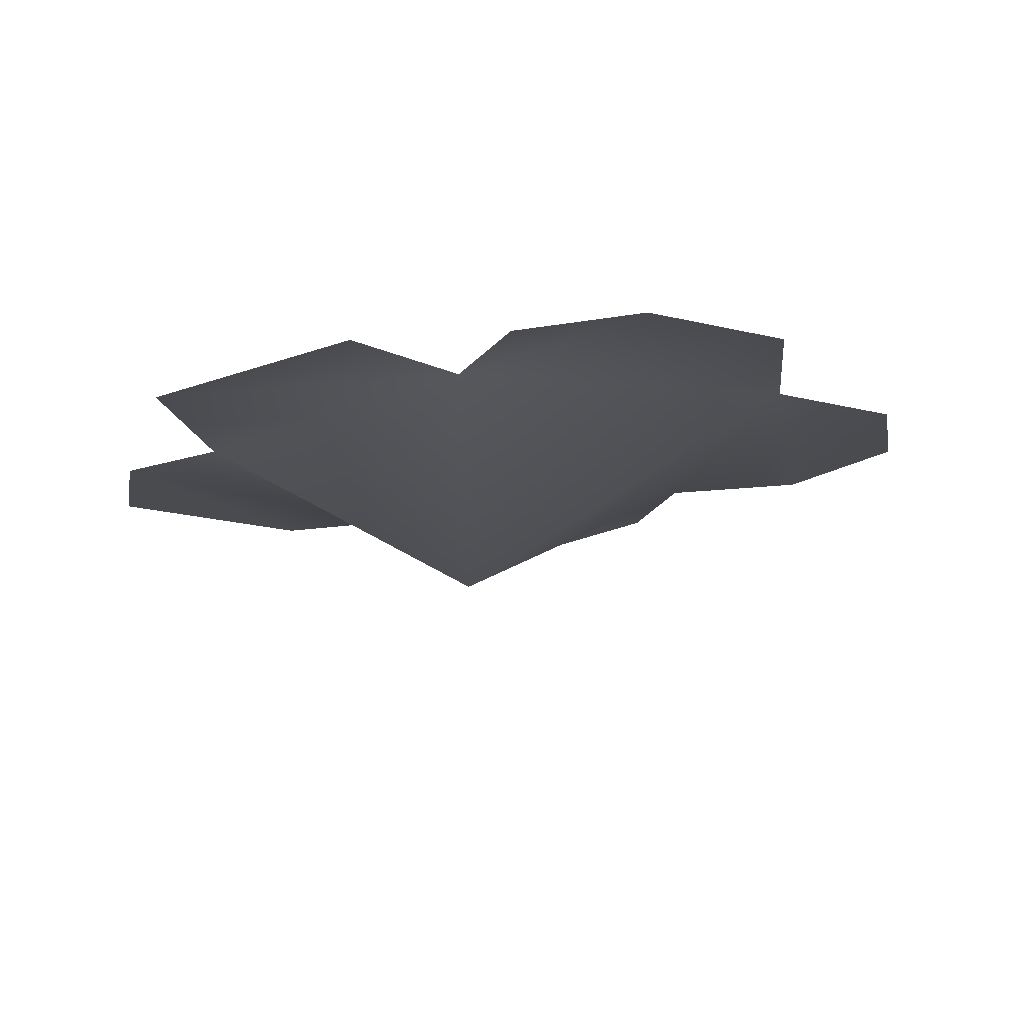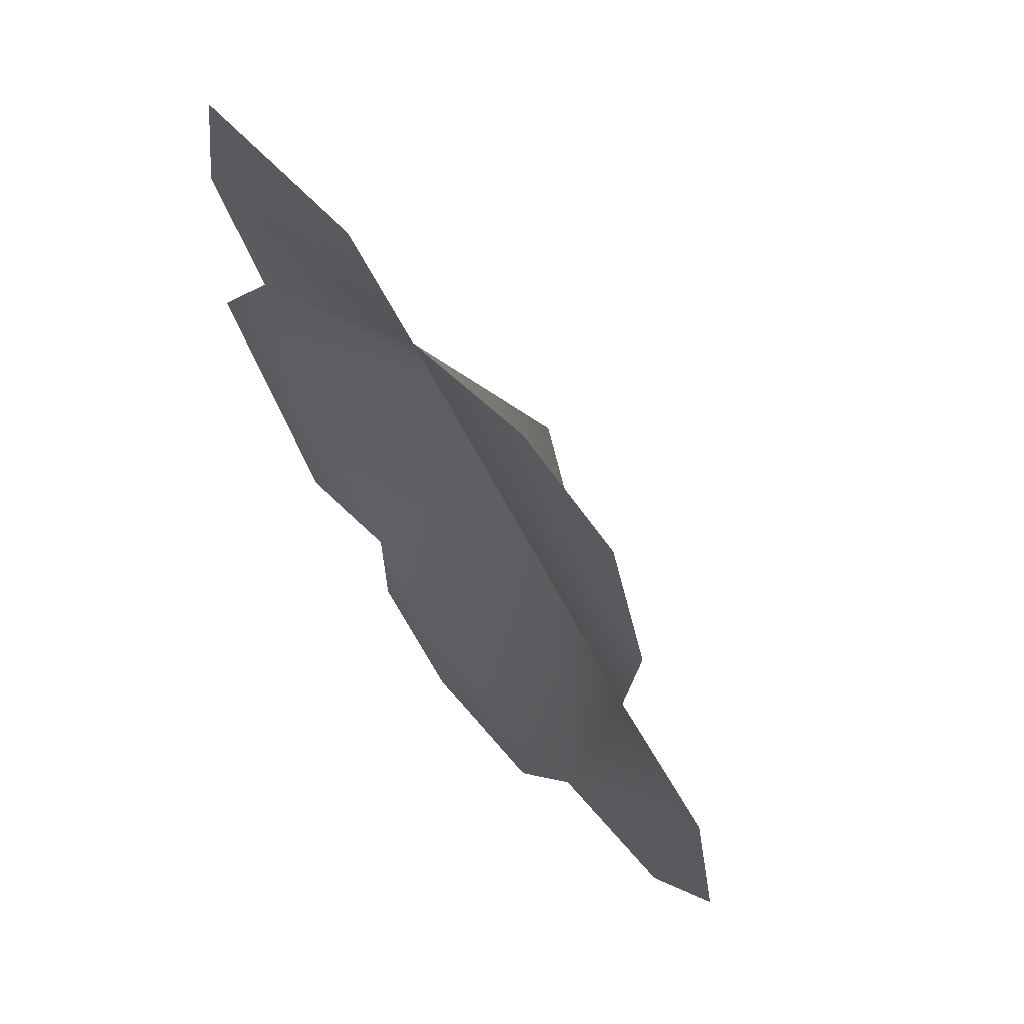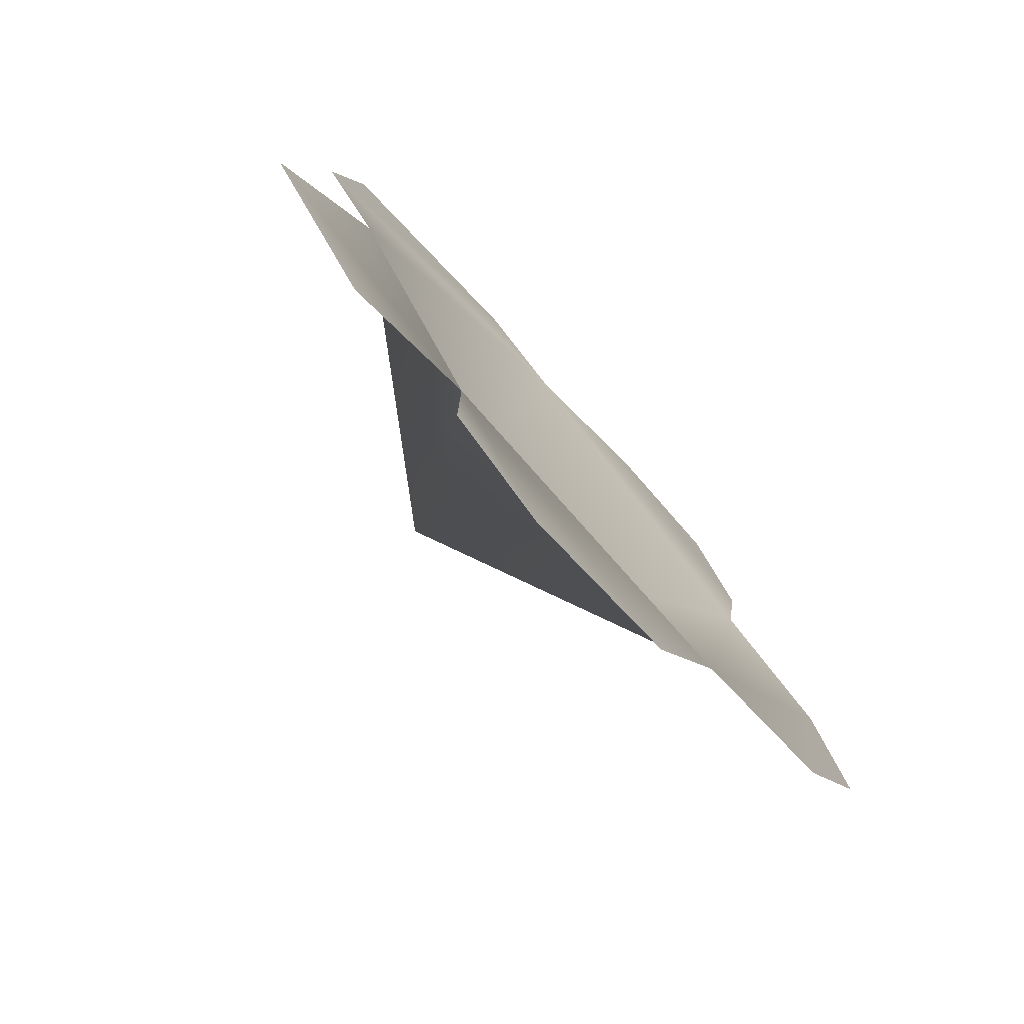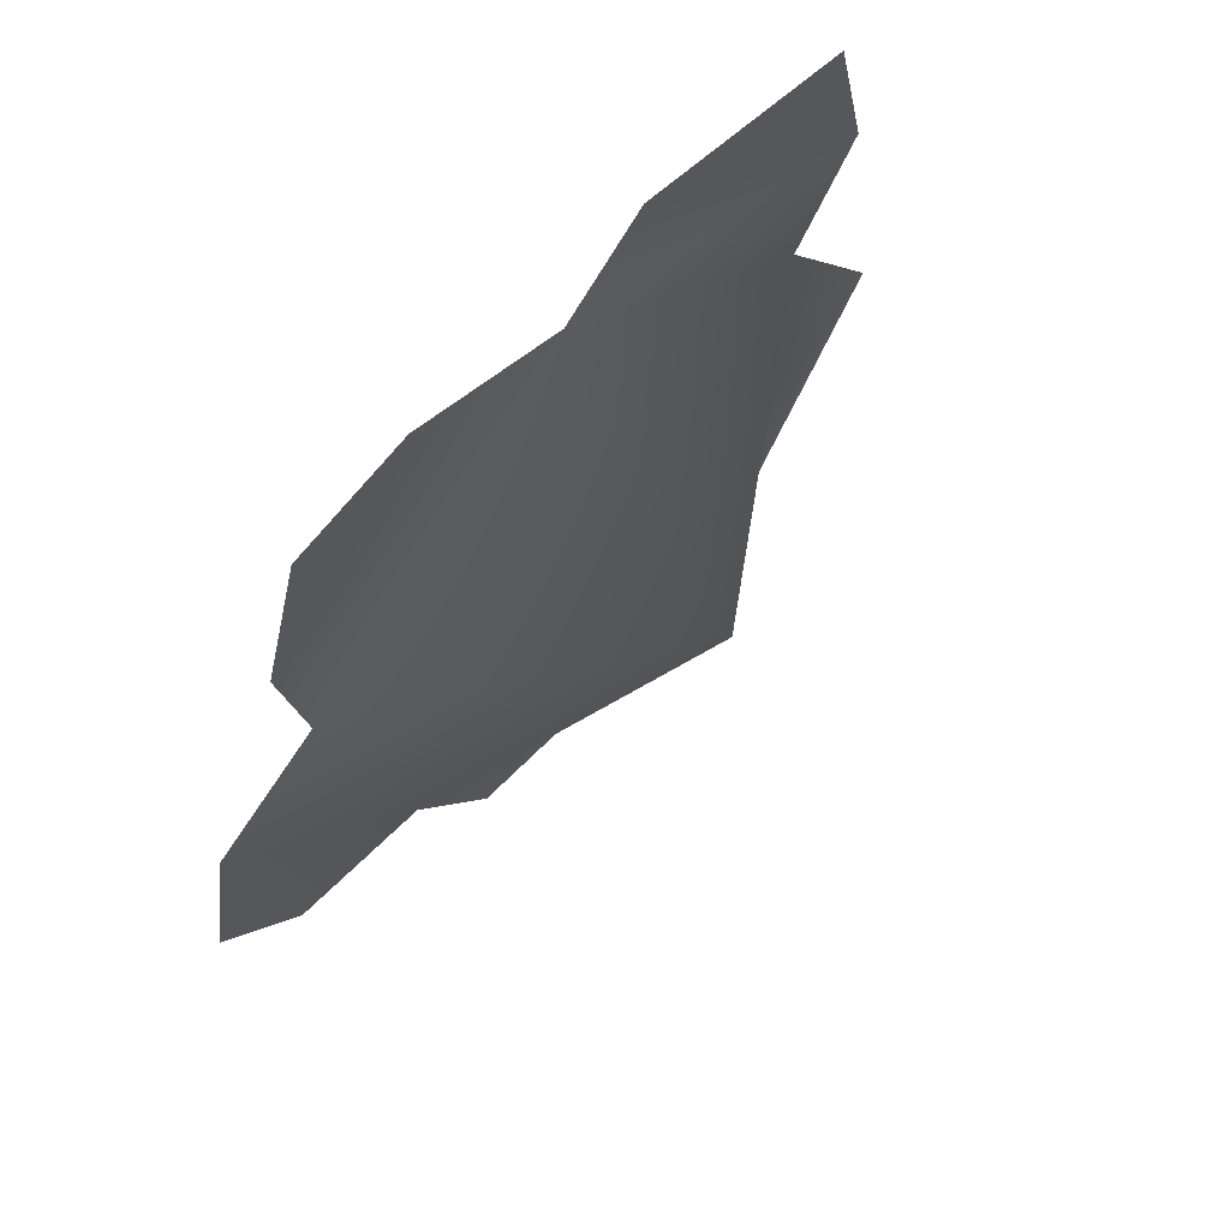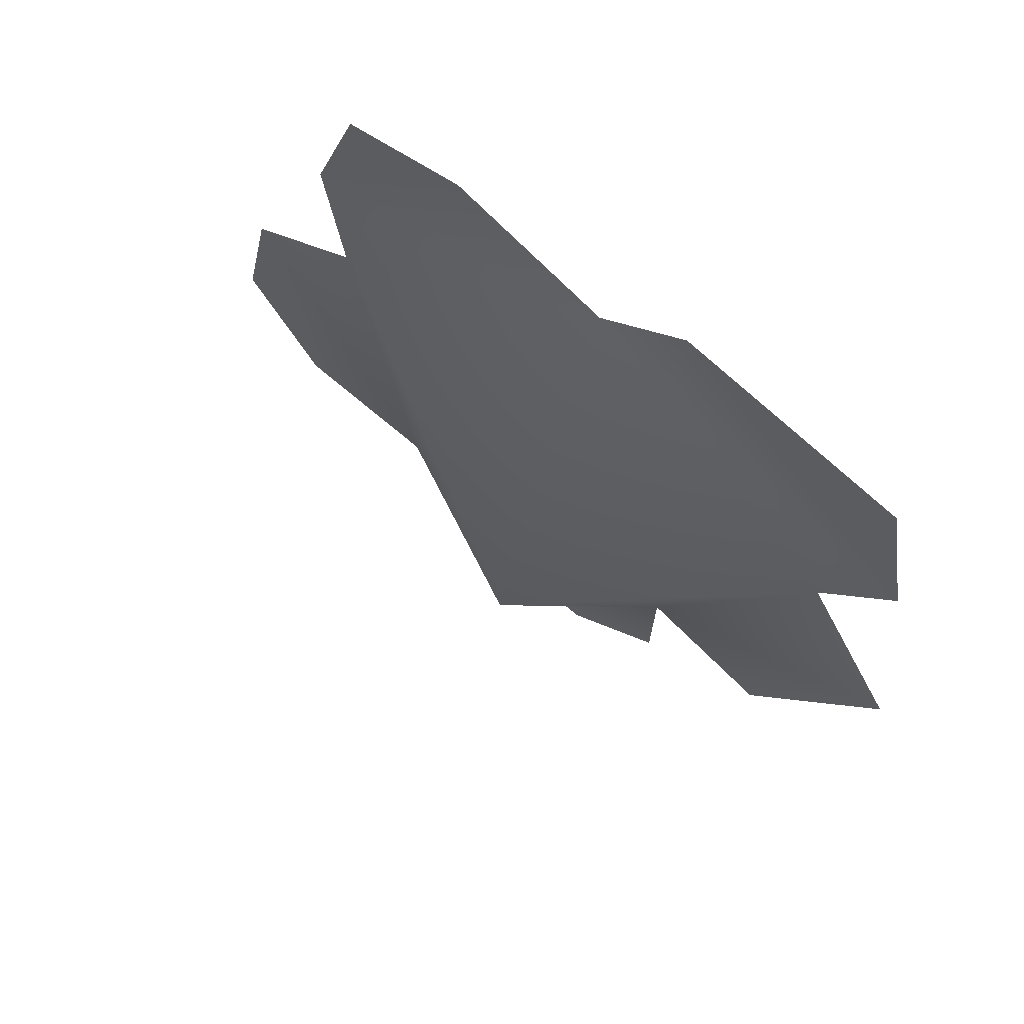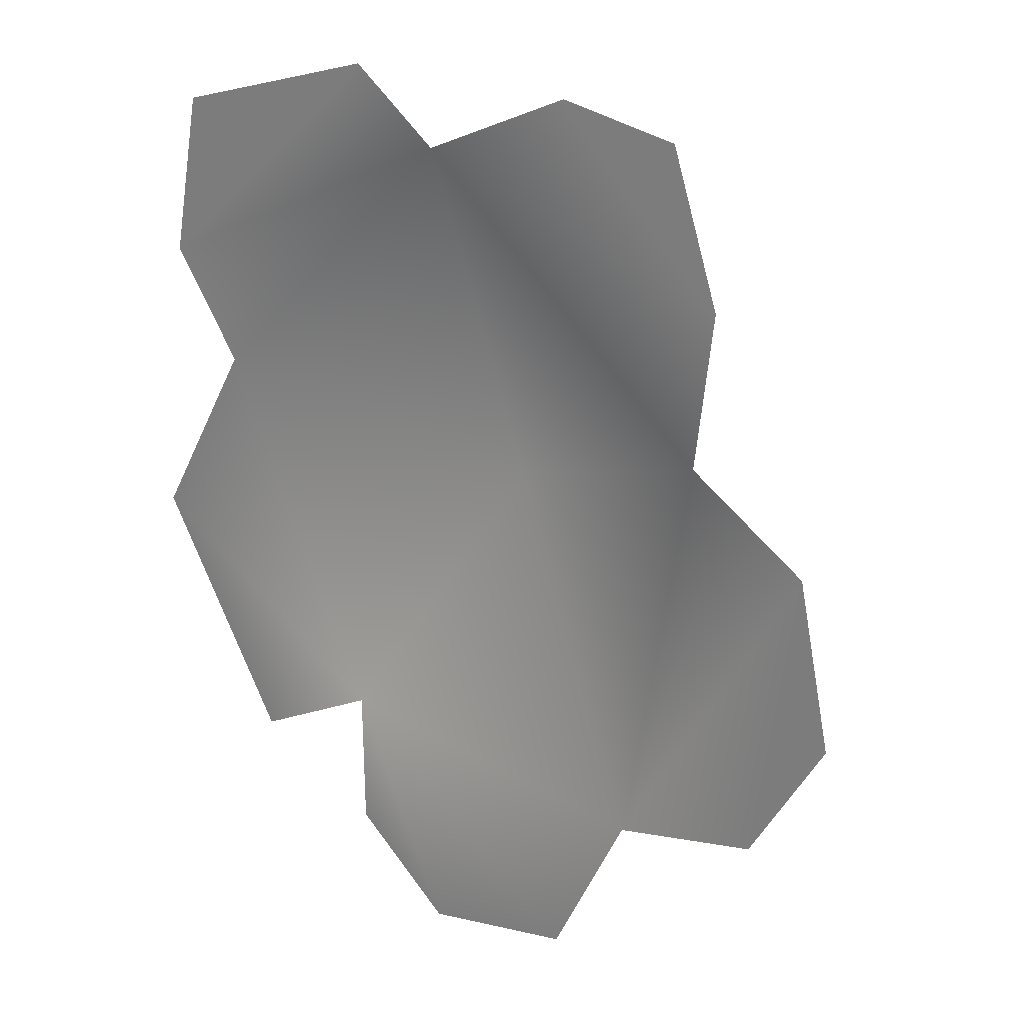
<metadata>
{"format":"obj","ext":"obj","renderer":"f3d","projection":"perspective","resolution":1024,"background":"white","views":[{"elev":-15.5,"azim":158.2,"up":"+Y"},{"elev":64.4,"azim":-129.2,"up":"+Z"},{"elev":-79.0,"azim":130.9,"up":"+Z"},{"elev":69.7,"azim":-48.8,"up":"+Z"},{"elev":70.8,"azim":35.8,"up":"+Z"},{"elev":21.7,"azim":-144.1,"up":"+Z"}]}
</metadata>
<code>
g fcbg_cityforest_002_flower_03
v 0.04674 0.01167 -0.007231
v 0.01421 0.01225 -0.0279
v 0.03063 0.01169 -0.03609
v 0.0337 0.01244 0.01501
v 0.002063 -0.006846 0.0005459
v 0.0004501 0.0138 0.04711
v 0.04236 0.01241 0.02821
v 0.01105 0.01368 0.05561
v 0.03828 0.01288 0.04814
v -0.03622 0.01428 0.0159
v -0.03868 0.01462 0.03439
v -0.01844 0.01442 0.05517
v -0.03302 0.01474 0.05224
v -0.02713 0.01331 -0.03298
v -0.05064 0.01449 0.006188
v -0.04496 0.01381 -0.02944
v -0.05458 0.01429 -0.01377
v -0.01723 0.01277 -0.05221
v 0.001906 0.01223 -0.05558
v 0.01415 0.01205 -0.04481
g fcbg_cityforest_002_flower_03_0
f 3 2 1
f 2 4 1
f 4 2 5
f 6 4 5
f 7 4 6
f 8 7 6
f 8 9 7
f 10 6 5
f 10 11 6
f 11 12 6
f 11 13 12
f 14 10 5
f 2 14 5
f 15 10 14
f 16 15 14
f 16 17 15
f 2 18 14
f 19 18 2
f 20 19 2

</code>
